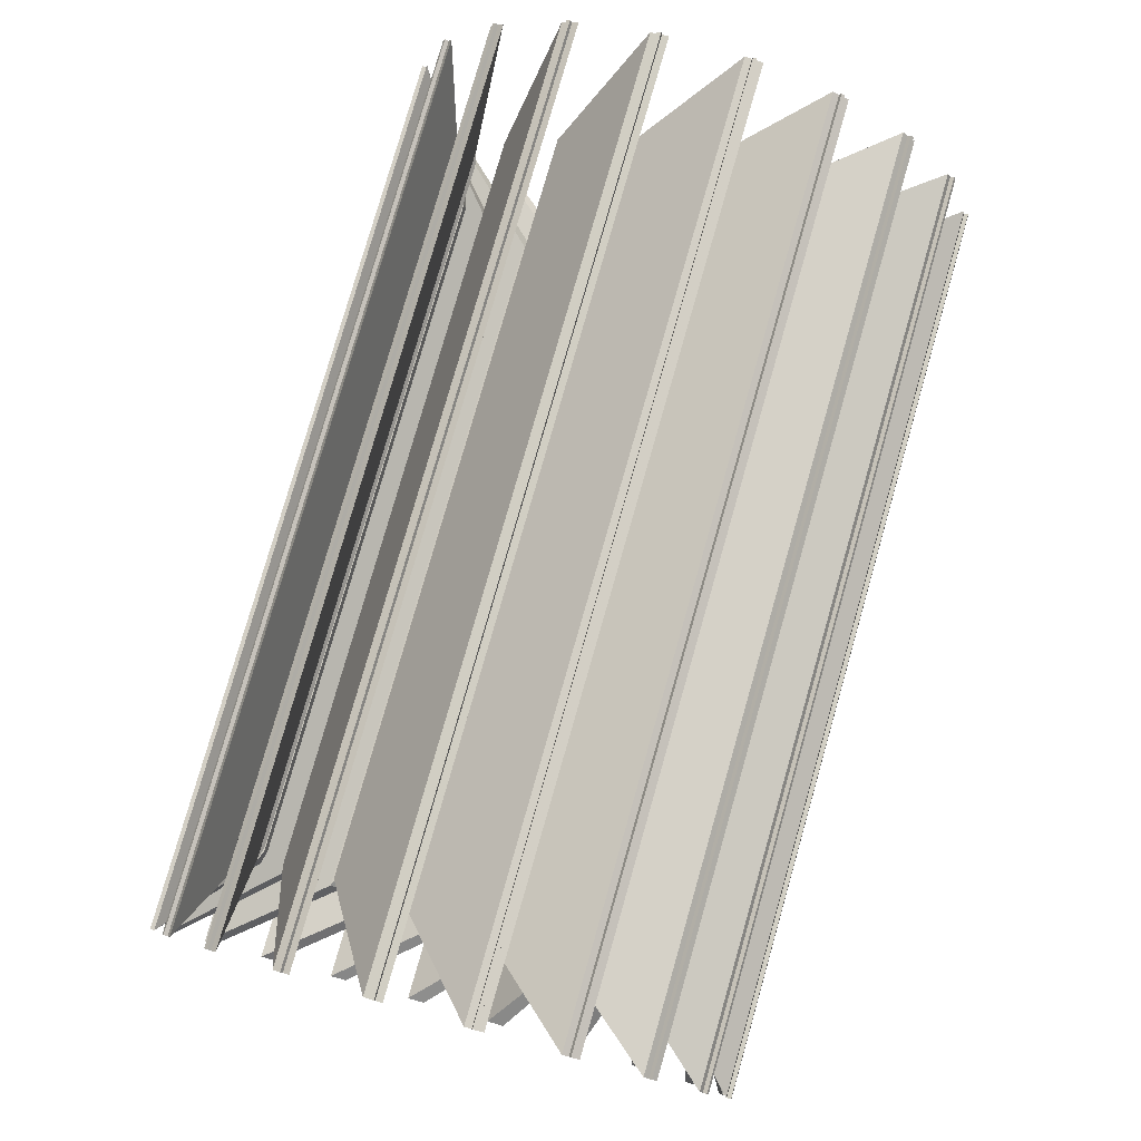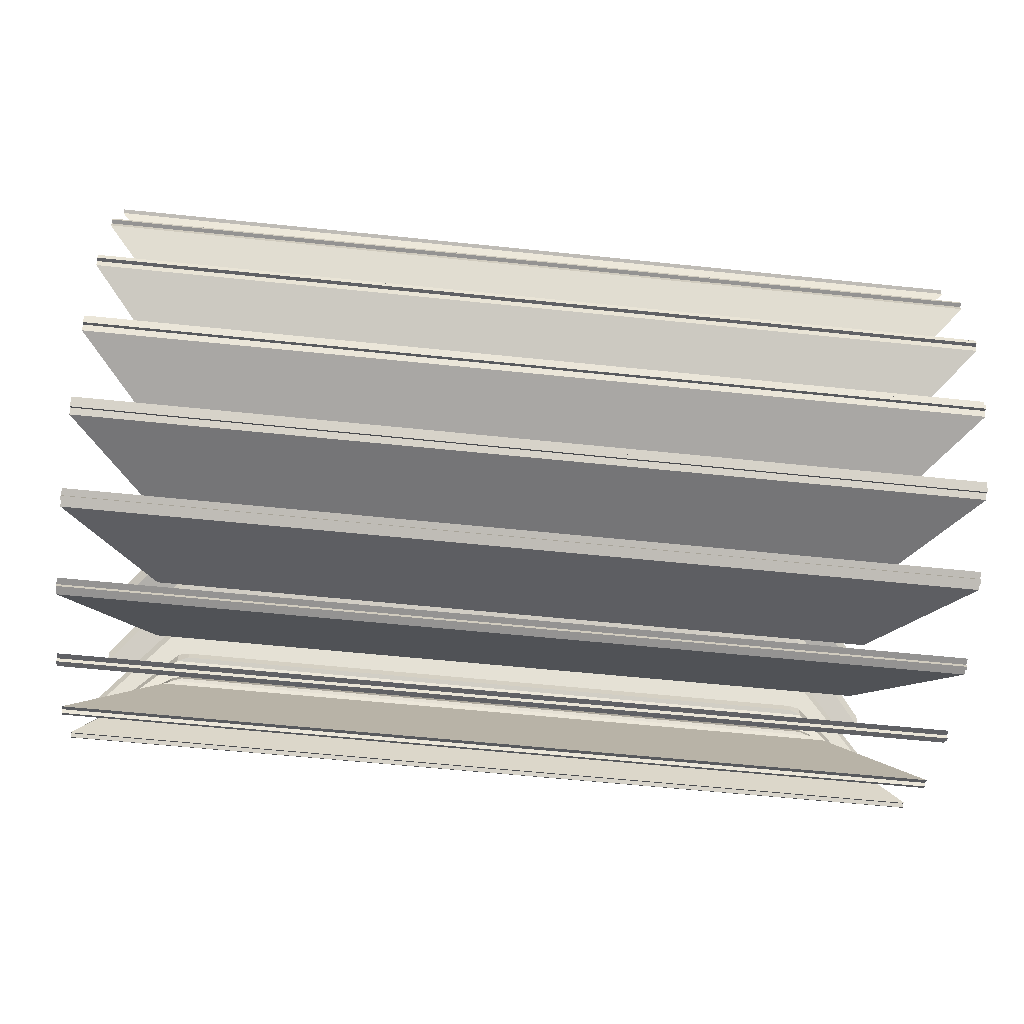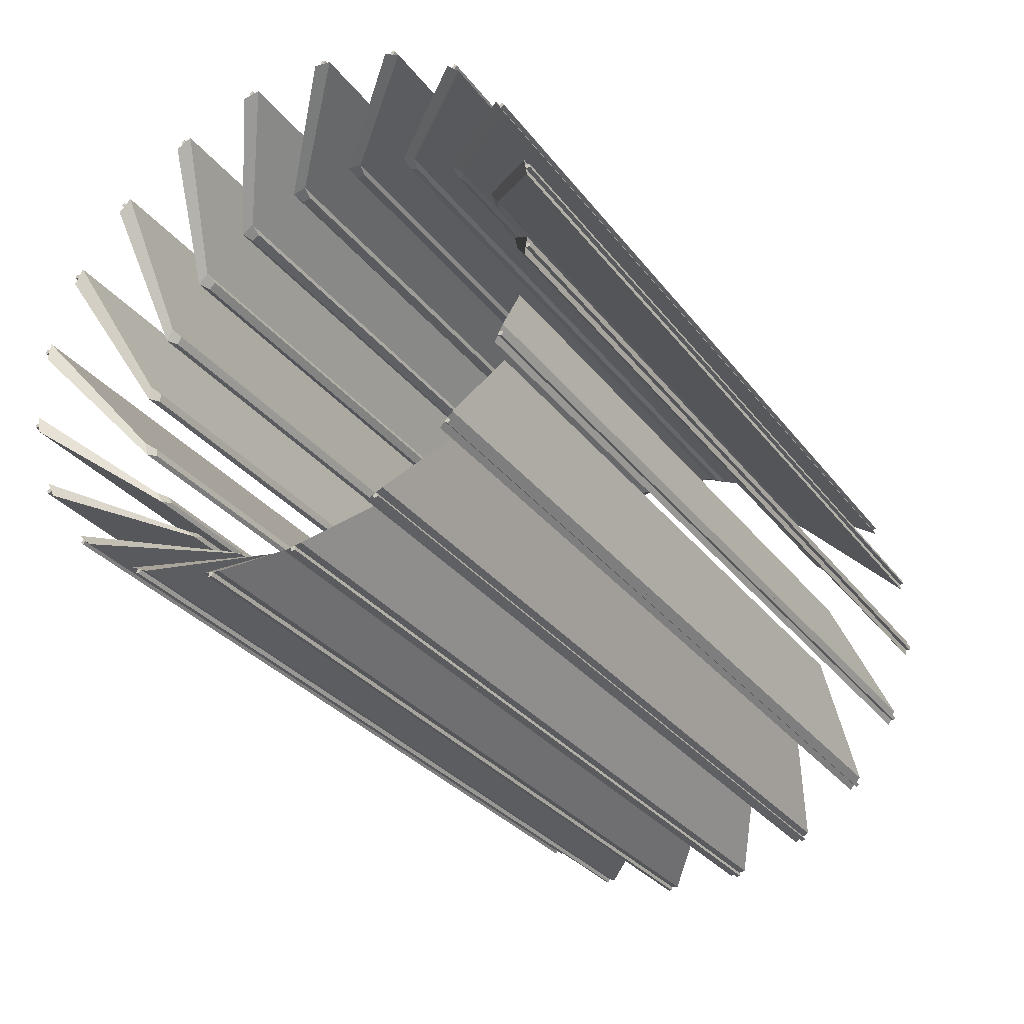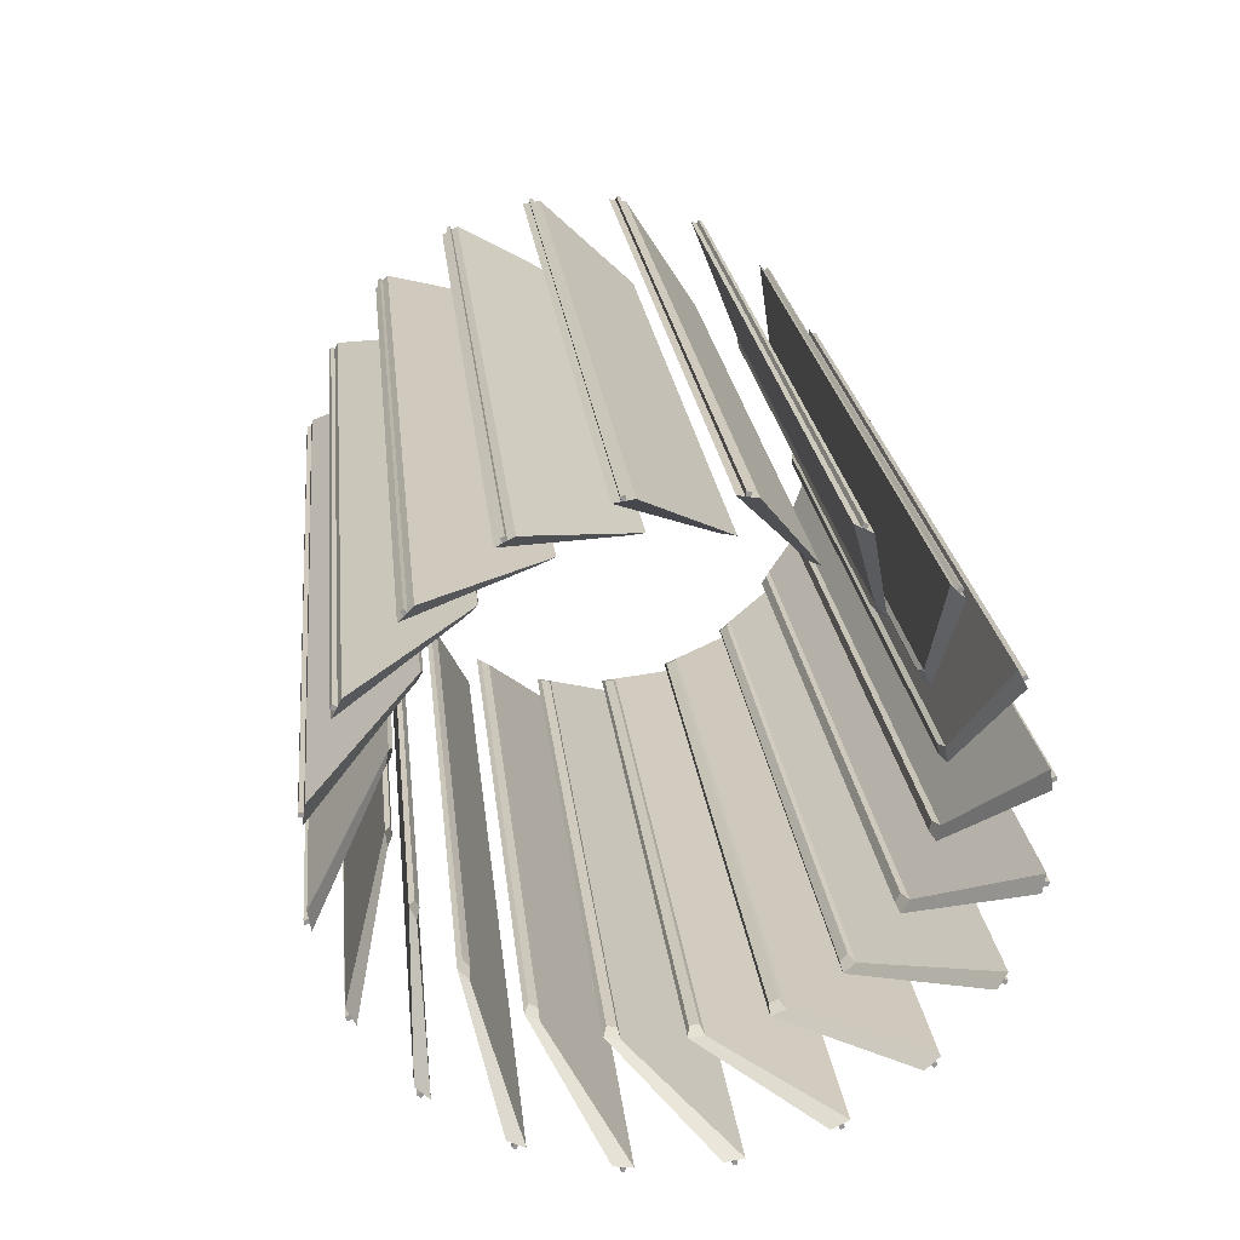
<metadata>
{"format":"obj","ext":"obj","renderer":"f3d","projection":"perspective","resolution":1024,"background":"white","views":[{"elev":79.6,"azim":-74.0,"up":"+Y"},{"elev":-57.7,"azim":173.8,"up":"+Y"},{"elev":-31.0,"azim":-59.3,"up":"+Y"},{"elev":22.8,"azim":84.0,"up":"+Y"}]}
</metadata>
<code>
g default
v 84.9 87.13 174
v 84.9 89.55 172.8
v -521 89.55 172.8
v -521 87.13 174
v 84.9 85.86 171.5
v 84.9 88.27 170.3
v -521 88.27 170.3
v -521 85.86 171.5
v 84.9 81.68 173.6
v 84.9 92.45 168.1
v -521 92.45 168.1
v -521 81.68 173.6
v 24.31 107.3 105
v 24.31 113.8 97.86
v -460.4 113.8 97.86
v -460.4 107.3 105
v 16.23 106.4 101.8
v 16.23 110.6 97.27
v -452.3 110.6 97.27
v -452.3 106.4 101.8
v 84.9 29.1 192.4
v 84.9 31.78 192
v -521 31.78 192
v -521 29.1 192.4
v 84.9 28.66 189.6
v 84.9 31.34 189.2
v -521 31.34 189.2
v -521 28.66 189.6
v 84.9 24.03 190.4
v 84.9 35.97 188.5
v -521 35.97 188.5
v -521 24.03 190.4
v 24.31 69.59 133
v 24.31 78.01 128.2
v -460.4 78.01 128.2
v -460.4 69.59 133
v 16.23 69.75 129.7
v 16.23 75.1 126.7
v -452.3 75.1 126.7
v -452.3 69.75 129.7
v 84.9 -31.78 192
v 84.9 -29.1 192.4
v -521 -29.1 192.4
v -521 -31.78 192
v 84.9 -31.34 189.2
v 84.9 -28.66 189.6
v -521 -28.66 189.6
v -521 -31.34 189.2
v 84.9 -35.97 188.5
v 84.9 -24.03 190.4
v -521 -24.03 190.4
v -521 -35.97 188.5
v 24.31 25.08 148
v 24.31 34.56 146.1
v -460.4 34.56 146.1
v -460.4 25.08 148
v 16.23 26.26 144.9
v 16.23 32.28 143.7
v -452.3 32.28 143.7
v -452.3 26.26 144.9
v 84.9 -89.55 172.8
v 84.9 -87.13 174
v -521 -87.13 174
v -521 -89.55 172.8
v 84.9 -88.27 170.3
v 84.9 -85.86 171.5
v -521 -85.86 171.5
v -521 -88.27 170.3
v 84.9 -92.45 168.1
v 84.9 -81.68 173.6
v -521 -81.68 173.6
v -521 -92.45 168.1
v 24.31 -21.88 148.5
v 24.31 -12.27 149.6
v -460.4 -12.27 149.6
v -460.4 -21.88 148.5
v 16.23 -19.8 145.9
v 16.23 -13.7 146.6
v -452.3 -13.7 146.6
v -452.3 -19.8 145.9
v 84.9 -138.6 136.6
v 84.9 -136.6 138.6
v -521 -136.6 138.6
v -521 -138.6 136.6
v 84.9 -136.6 134.6
v 84.9 -134.6 136.6
v -521 -134.6 136.6
v -521 -136.6 134.6
v 84.9 -139.9 131.3
v 84.9 -131.3 139.9
v -521 -131.3 139.9
v -521 -139.9 131.3
v 24.31 -66.69 134.5
v 24.31 -57.89 138.5
v -460.4 -57.89 138.5
v -460.4 -66.69 134.5
v 16.23 -63.93 132.7
v 16.23 -58.34 135.2
v -452.3 -58.34 135.2
v -452.3 -63.93 132.7
v 84.9 -174 87.13
v 84.9 -172.8 89.55
v -521 -172.8 89.55
v -521 -174 87.13
v 84.9 -171.5 85.86
v 84.9 -170.3 88.27
v -521 -170.3 88.27
v -521 -171.5 85.86
v 84.9 -173.6 81.68
v 84.9 -168.1 92.45
v -521 -168.1 92.45
v -521 -173.6 81.68
v 24.31 -105 107.3
v 24.31 -97.86 113.8
v -460.4 -97.86 113.8
v -460.4 -105 107.3
v 16.23 -101.8 106.4
v 16.23 -97.27 110.6
v -452.3 -97.27 110.6
v -452.3 -101.8 106.4
v 84.9 -192.4 29.1
v 84.9 -192 31.78
v -521 -192 31.78
v -521 -192.4 29.1
v 84.9 -189.6 28.66
v 84.9 -189.2 31.34
v -521 -189.2 31.34
v -521 -189.6 28.66
v 84.9 -190.4 24.03
v 84.9 -188.5 35.97
v -521 -188.5 35.97
v -521 -190.4 24.03
v 24.31 -133 69.59
v 24.31 -128.2 78.01
v -460.4 -128.2 78.01
v -460.4 -133 69.59
v 16.23 -129.7 69.75
v 16.23 -126.7 75.1
v -452.3 -126.7 75.1
v -452.3 -129.7 69.75
v 84.9 -192 -31.78
v 84.9 -192.4 -29.1
v -521 -192.4 -29.1
v -521 -192 -31.78
v 84.9 -189.2 -31.34
v 84.9 -189.6 -28.66
v -521 -189.6 -28.66
v -521 -189.2 -31.34
v 84.9 -188.5 -35.97
v 84.9 -190.4 -24.03
v -521 -190.4 -24.03
v -521 -188.5 -35.97
v 24.31 -148 25.08
v 24.31 -146.1 34.56
v -460.4 -146.1 34.56
v -460.4 -148 25.08
v 16.23 -144.9 26.26
v 16.23 -143.7 32.28
v -452.3 -143.7 32.28
v -452.3 -144.9 26.26
v 84.9 -172.8 -89.55
v 84.9 -174 -87.13
v -521 -174 -87.13
v -521 -172.8 -89.55
v 84.9 -170.3 -88.27
v 84.9 -171.5 -85.86
v -521 -171.5 -85.86
v -521 -170.3 -88.27
v 84.9 -168.1 -92.45
v 84.9 -173.6 -81.68
v -521 -173.6 -81.68
v -521 -168.1 -92.45
v 24.31 -148.5 -21.88
v 24.31 -149.6 -12.27
v -460.4 -149.6 -12.27
v -460.4 -148.5 -21.88
v 16.23 -145.9 -19.8
v 16.23 -146.6 -13.7
v -452.3 -146.6 -13.7
v -452.3 -145.9 -19.8
v 84.9 -136.6 -138.6
v 84.9 -138.6 -136.6
v -521 -138.6 -136.6
v -521 -136.6 -138.6
v 84.9 -134.6 -136.6
v 84.9 -136.6 -134.6
v -521 -136.6 -134.6
v -521 -134.6 -136.6
v 84.9 -131.3 -139.9
v 84.9 -139.9 -131.3
v -521 -139.9 -131.3
v -521 -131.3 -139.9
v 24.31 -134.5 -66.69
v 24.31 -138.5 -57.89
v -460.4 -138.5 -57.89
v -460.4 -134.5 -66.69
v 16.23 -132.7 -63.93
v 16.23 -135.2 -58.34
v -452.3 -135.2 -58.34
v -452.3 -132.7 -63.93
v 84.9 -87.13 -174
v 84.9 -89.55 -172.8
v -521 -89.55 -172.8
v -521 -87.13 -174
v 84.9 -85.86 -171.5
v 84.9 -88.27 -170.3
v -521 -88.27 -170.3
v -521 -85.86 -171.5
v 84.9 -81.68 -173.6
v 84.9 -92.45 -168.1
v -521 -92.45 -168.1
v -521 -81.68 -173.6
v 24.31 -107.3 -105
v 24.31 -113.8 -97.86
v -460.4 -113.8 -97.86
v -460.4 -107.3 -105
v 16.23 -106.4 -101.8
v 16.23 -110.6 -97.27
v -452.3 -110.6 -97.27
v -452.3 -106.4 -101.8
v 84.9 -29.1 -192.4
v 84.9 -31.78 -192
v -521 -31.78 -192
v -521 -29.1 -192.4
v 84.9 -28.66 -189.6
v 84.9 -31.34 -189.2
v -521 -31.34 -189.2
v -521 -28.66 -189.6
v 84.9 -24.03 -190.4
v 84.9 -35.97 -188.5
v -521 -35.97 -188.5
v -521 -24.03 -190.4
v 24.31 -69.59 -133
v 24.31 -78.01 -128.2
v -460.4 -78.01 -128.2
v -460.4 -69.59 -133
v 16.23 -69.75 -129.7
v 16.23 -75.1 -126.7
v -452.3 -75.1 -126.7
v -452.3 -69.75 -129.7
v 84.9 31.78 -192
v 84.9 29.1 -192.4
v -521 29.1 -192.4
v -521 31.78 -192
v 84.9 31.34 -189.2
v 84.9 28.66 -189.6
v -521 28.66 -189.6
v -521 31.34 -189.2
v 84.9 35.97 -188.5
v 84.9 24.03 -190.4
v -521 24.03 -190.4
v -521 35.97 -188.5
v 24.31 -25.08 -148
v 24.31 -34.56 -146.1
v -460.4 -34.56 -146.1
v -460.4 -25.08 -148
v 16.23 -26.26 -144.9
v 16.23 -32.28 -143.7
v -452.3 -32.28 -143.7
v -452.3 -26.26 -144.9
v 84.9 89.55 -172.8
v 84.9 87.13 -174
v -521 87.13 -174
v -521 89.55 -172.8
v 84.9 88.27 -170.3
v 84.9 85.86 -171.5
v -521 85.86 -171.5
v -521 88.27 -170.3
v 84.9 92.45 -168.1
v 84.9 81.68 -173.6
v -521 81.68 -173.6
v -521 92.45 -168.1
v 24.31 21.88 -148.5
v 24.31 12.27 -149.6
v -460.4 12.27 -149.6
v -460.4 21.88 -148.5
v 16.23 19.8 -145.9
v 16.23 13.7 -146.6
v -452.3 13.7 -146.6
v -452.3 19.8 -145.9
v 84.9 138.6 -136.6
v 84.9 136.6 -138.6
v -521 136.6 -138.6
v -521 138.6 -136.6
v 84.9 136.6 -134.6
v 84.9 134.6 -136.6
v -521 134.6 -136.6
v -521 136.6 -134.6
v 84.9 139.9 -131.3
v 84.9 131.3 -139.9
v -521 131.3 -139.9
v -521 139.9 -131.3
v 24.31 66.69 -134.5
v 24.31 57.9 -138.5
v -460.4 57.9 -138.5
v -460.4 66.69 -134.5
v 16.23 63.93 -132.7
v 16.23 58.34 -135.2
v -452.3 58.34 -135.2
v -452.3 63.93 -132.7
v 84.9 174 -87.13
v 84.9 172.8 -89.55
v -521 172.8 -89.55
v -521 174 -87.13
v 84.9 171.5 -85.86
v 84.9 170.3 -88.27
v -521 170.3 -88.27
v -521 171.5 -85.86
v 84.9 173.6 -81.68
v 84.9 168.1 -92.45
v -521 168.1 -92.45
v -521 173.6 -81.68
v 24.31 105 -107.3
v 24.31 97.86 -113.8
v -460.4 97.86 -113.8
v -460.4 105 -107.3
v 16.23 101.8 -106.4
v 16.23 97.27 -110.6
v -452.3 97.27 -110.6
v -452.3 101.8 -106.4
v 84.9 192.4 -29.1
v 84.9 192 -31.78
v -521 192 -31.78
v -521 192.4 -29.1
v 84.9 189.6 -28.66
v 84.9 189.2 -31.34
v -521 189.2 -31.34
v -521 189.6 -28.66
v 84.9 190.4 -24.03
v 84.9 188.5 -35.97
v -521 188.5 -35.97
v -521 190.4 -24.03
v 24.31 133 -69.59
v 24.31 128.2 -78.01
v -460.4 128.2 -78.01
v -460.4 133 -69.59
v 16.23 129.7 -69.75
v 16.23 126.7 -75.1
v -452.3 126.7 -75.1
v -452.3 129.7 -69.75
v 84.9 192 31.78
v 84.9 192.4 29.1
v -521 192.4 29.1
v -521 192 31.78
v 84.9 189.2 31.34
v 84.9 189.6 28.66
v -521 189.6 28.66
v -521 189.2 31.34
v 84.9 188.5 35.97
v 84.9 190.4 24.03
v -521 190.4 24.03
v -521 188.5 35.97
v 24.31 148 -25.08
v 24.31 146.1 -34.56
v -460.4 146.1 -34.56
v -460.4 148 -25.08
v 16.23 144.9 -26.26
v 16.23 143.7 -32.28
v -452.3 143.7 -32.28
v -452.3 144.9 -26.26
v 84.9 172.8 89.55
v 84.9 174 87.13
v -521 174 87.13
v -521 172.8 89.55
v 84.9 170.3 88.27
v 84.9 171.5 85.86
v -521 171.5 85.86
v -521 170.3 88.27
v 84.9 168.1 92.45
v 84.9 173.6 81.68
v -521 173.6 81.68
v -521 168.1 92.45
v 24.31 148.5 21.88
v 24.31 149.6 12.27
v -460.4 149.6 12.27
v -460.4 148.5 21.88
v 16.23 145.9 19.8
v 16.23 146.6 13.7
v -452.3 146.6 13.7
v -452.3 145.9 19.8
v 84.9 136.6 138.6
v 84.9 138.6 136.6
v -521 138.6 136.6
v -521 136.6 138.6
v 84.9 134.6 136.6
v 84.9 136.6 134.6
v -521 136.6 134.6
v -521 134.6 136.6
v 84.9 131.3 139.9
v 84.9 139.9 131.3
v -521 139.9 131.3
v -521 131.3 139.9
v 24.31 134.5 66.69
v 24.31 138.5 57.89
v -460.4 138.5 57.89
v -460.4 134.5 66.69
v 16.23 132.7 63.93
v 16.23 135.2 58.34
v -452.3 135.2 58.34
v -452.3 132.7 63.93
g initialShadingGroup Level01_TubeSpread:polySurface84
f 17 18 19 20
f 1 4 3 2
f 1 2 6 5
f 2 3 7 6
f 3 4 8 7
f 4 1 5 8
f 5 6 10 9
f 6 7 11 10
f 7 8 12 11
f 8 5 9 12
f 9 10 14 13
f 10 11 15 14
f 11 12 16 15
f 12 9 13 16
f 13 14 18 17
f 14 15 19 18
f 15 16 20 19
f 16 13 17 20
f 37 38 39 40
f 21 24 23 22
f 21 22 26 25
f 22 23 27 26
f 23 24 28 27
f 24 21 25 28
f 25 26 30 29
f 26 27 31 30
f 27 28 32 31
f 28 25 29 32
f 29 30 34 33
f 30 31 35 34
f 31 32 36 35
f 32 29 33 36
f 33 34 38 37
f 34 35 39 38
f 35 36 40 39
f 36 33 37 40
f 57 58 59 60
f 41 44 43 42
f 41 42 46 45
f 42 43 47 46
f 43 44 48 47
f 44 41 45 48
f 45 46 50 49
f 46 47 51 50
f 47 48 52 51
f 48 45 49 52
f 49 50 54 53
f 50 51 55 54
f 51 52 56 55
f 52 49 53 56
f 53 54 58 57
f 54 55 59 58
f 55 56 60 59
f 56 53 57 60
f 77 78 79 80
f 61 64 63 62
f 61 62 66 65
f 62 63 67 66
f 63 64 68 67
f 64 61 65 68
f 65 66 70 69
f 66 67 71 70
f 67 68 72 71
f 68 65 69 72
f 69 70 74 73
f 70 71 75 74
f 71 72 76 75
f 72 69 73 76
f 73 74 78 77
f 74 75 79 78
f 75 76 80 79
f 76 73 77 80
f 97 98 99 100
f 81 84 83 82
f 81 82 86 85
f 82 83 87 86
f 83 84 88 87
f 84 81 85 88
f 85 86 90 89
f 86 87 91 90
f 87 88 92 91
f 88 85 89 92
f 89 90 94 93
f 90 91 95 94
f 91 92 96 95
f 92 89 93 96
f 93 94 98 97
f 94 95 99 98
f 95 96 100 99
f 96 93 97 100
f 117 118 119 120
f 101 104 103 102
f 101 102 106 105
f 102 103 107 106
f 103 104 108 107
f 104 101 105 108
f 105 106 110 109
f 106 107 111 110
f 107 108 112 111
f 108 105 109 112
f 109 110 114 113
f 110 111 115 114
f 111 112 116 115
f 112 109 113 116
f 113 114 118 117
f 114 115 119 118
f 115 116 120 119
f 116 113 117 120
f 137 138 139 140
f 121 124 123 122
f 121 122 126 125
f 122 123 127 126
f 123 124 128 127
f 124 121 125 128
f 125 126 130 129
f 126 127 131 130
f 127 128 132 131
f 128 125 129 132
f 129 130 134 133
f 130 131 135 134
f 131 132 136 135
f 132 129 133 136
f 133 134 138 137
f 134 135 139 138
f 135 136 140 139
f 136 133 137 140
f 157 158 159 160
f 141 144 143 142
f 141 142 146 145
f 142 143 147 146
f 143 144 148 147
f 144 141 145 148
f 145 146 150 149
f 146 147 151 150
f 147 148 152 151
f 148 145 149 152
f 149 150 154 153
f 150 151 155 154
f 151 152 156 155
f 152 149 153 156
f 153 154 158 157
f 154 155 159 158
f 155 156 160 159
f 156 153 157 160
f 177 178 179 180
f 161 164 163 162
f 161 162 166 165
f 162 163 167 166
f 163 164 168 167
f 164 161 165 168
f 165 166 170 169
f 166 167 171 170
f 167 168 172 171
f 168 165 169 172
f 169 170 174 173
f 170 171 175 174
f 171 172 176 175
f 172 169 173 176
f 173 174 178 177
f 174 175 179 178
f 175 176 180 179
f 176 173 177 180
f 197 198 199 200
f 181 184 183 182
f 181 182 186 185
f 182 183 187 186
f 183 184 188 187
f 184 181 185 188
f 185 186 190 189
f 186 187 191 190
f 187 188 192 191
f 188 185 189 192
f 189 190 194 193
f 190 191 195 194
f 191 192 196 195
f 192 189 193 196
f 193 194 198 197
f 194 195 199 198
f 195 196 200 199
f 196 193 197 200
f 217 218 219 220
f 201 204 203 202
f 201 202 206 205
f 202 203 207 206
f 203 204 208 207
f 204 201 205 208
f 205 206 210 209
f 206 207 211 210
f 207 208 212 211
f 208 205 209 212
f 209 210 214 213
f 210 211 215 214
f 211 212 216 215
f 212 209 213 216
f 213 214 218 217
f 214 215 219 218
f 215 216 220 219
f 216 213 217 220
f 237 238 239 240
f 221 224 223 222
f 221 222 226 225
f 222 223 227 226
f 223 224 228 227
f 224 221 225 228
f 225 226 230 229
f 226 227 231 230
f 227 228 232 231
f 228 225 229 232
f 229 230 234 233
f 230 231 235 234
f 231 232 236 235
f 232 229 233 236
f 233 234 238 237
f 234 235 239 238
f 235 236 240 239
f 236 233 237 240
f 257 258 259 260
f 241 244 243 242
f 241 242 246 245
f 242 243 247 246
f 243 244 248 247
f 244 241 245 248
f 245 246 250 249
f 246 247 251 250
f 247 248 252 251
f 248 245 249 252
f 249 250 254 253
f 250 251 255 254
f 251 252 256 255
f 252 249 253 256
f 253 254 258 257
f 254 255 259 258
f 255 256 260 259
f 256 253 257 260
f 277 278 279 280
f 261 264 263 262
f 261 262 266 265
f 262 263 267 266
f 263 264 268 267
f 264 261 265 268
f 265 266 270 269
f 266 267 271 270
f 267 268 272 271
f 268 265 269 272
f 269 270 274 273
f 270 271 275 274
f 271 272 276 275
f 272 269 273 276
f 273 274 278 277
f 274 275 279 278
f 275 276 280 279
f 276 273 277 280
f 297 298 299 300
f 281 284 283 282
f 281 282 286 285
f 282 283 287 286
f 283 284 288 287
f 284 281 285 288
f 285 286 290 289
f 286 287 291 290
f 287 288 292 291
f 288 285 289 292
f 289 290 294 293
f 290 291 295 294
f 291 292 296 295
f 292 289 293 296
f 293 294 298 297
f 294 295 299 298
f 295 296 300 299
f 296 293 297 300
f 317 318 319 320
f 301 304 303 302
f 301 302 306 305
f 302 303 307 306
f 303 304 308 307
f 304 301 305 308
f 305 306 310 309
f 306 307 311 310
f 307 308 312 311
f 308 305 309 312
f 309 310 314 313
f 310 311 315 314
f 311 312 316 315
f 312 309 313 316
f 313 314 318 317
f 314 315 319 318
f 315 316 320 319
f 316 313 317 320
f 337 338 339 340
f 321 324 323 322
f 321 322 326 325
f 322 323 327 326
f 323 324 328 327
f 324 321 325 328
f 325 326 330 329
f 326 327 331 330
f 327 328 332 331
f 328 325 329 332
f 329 330 334 333
f 330 331 335 334
f 331 332 336 335
f 332 329 333 336
f 333 334 338 337
f 334 335 339 338
f 335 336 340 339
f 336 333 337 340
f 357 358 359 360
f 341 344 343 342
f 341 342 346 345
f 342 343 347 346
f 343 344 348 347
f 344 341 345 348
f 345 346 350 349
f 346 347 351 350
f 347 348 352 351
f 348 345 349 352
f 349 350 354 353
f 350 351 355 354
f 351 352 356 355
f 352 349 353 356
f 353 354 358 357
f 354 355 359 358
f 355 356 360 359
f 356 353 357 360
f 377 378 379 380
f 361 364 363 362
f 361 362 366 365
f 362 363 367 366
f 363 364 368 367
f 364 361 365 368
f 365 366 370 369
f 366 367 371 370
f 367 368 372 371
f 368 365 369 372
f 369 370 374 373
f 370 371 375 374
f 371 372 376 375
f 372 369 373 376
f 373 374 378 377
f 374 375 379 378
f 375 376 380 379
f 376 373 377 380
f 397 398 399 400
f 381 384 383 382
f 381 382 386 385
f 382 383 387 386
f 383 384 388 387
f 384 381 385 388
f 385 386 390 389
f 386 387 391 390
f 387 388 392 391
f 388 385 389 392
f 389 390 394 393
f 390 391 395 394
f 391 392 396 395
f 392 389 393 396
f 393 394 398 397
f 394 395 399 398
f 395 396 400 399
f 396 393 397 400

</code>
